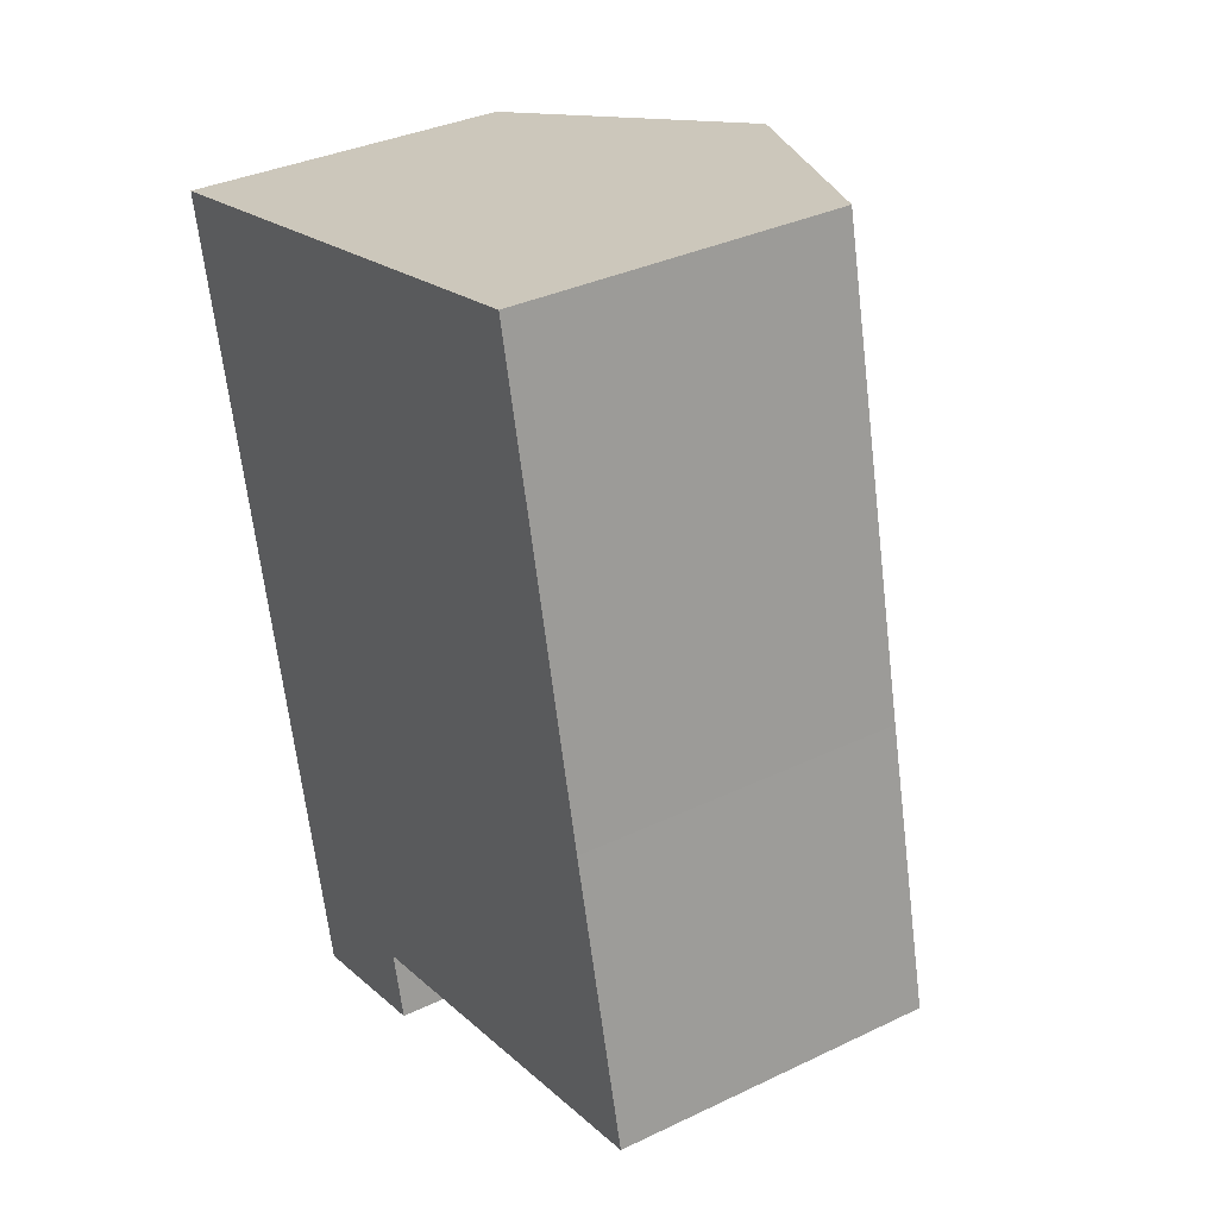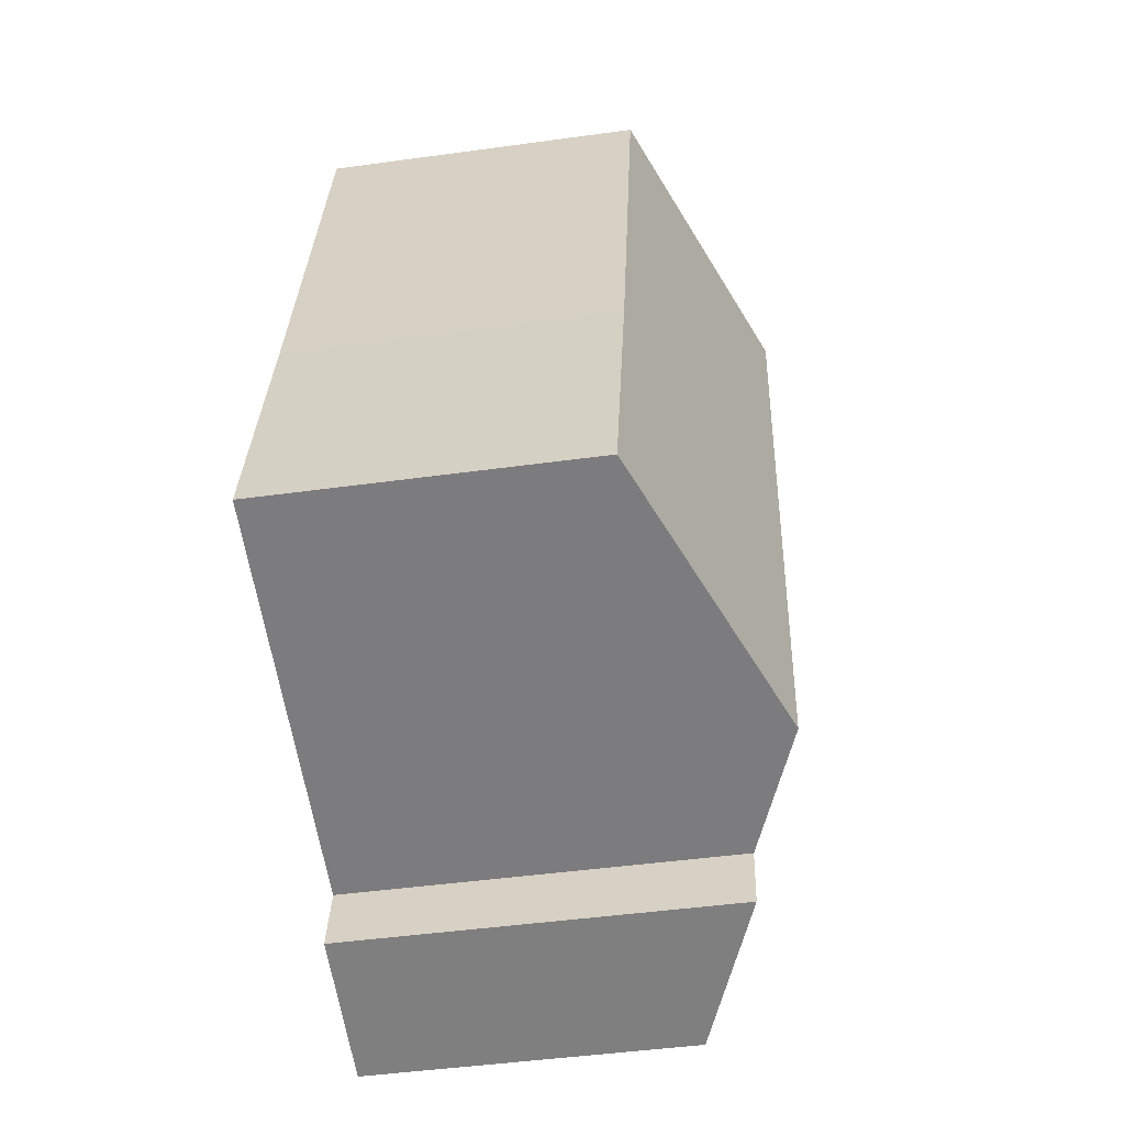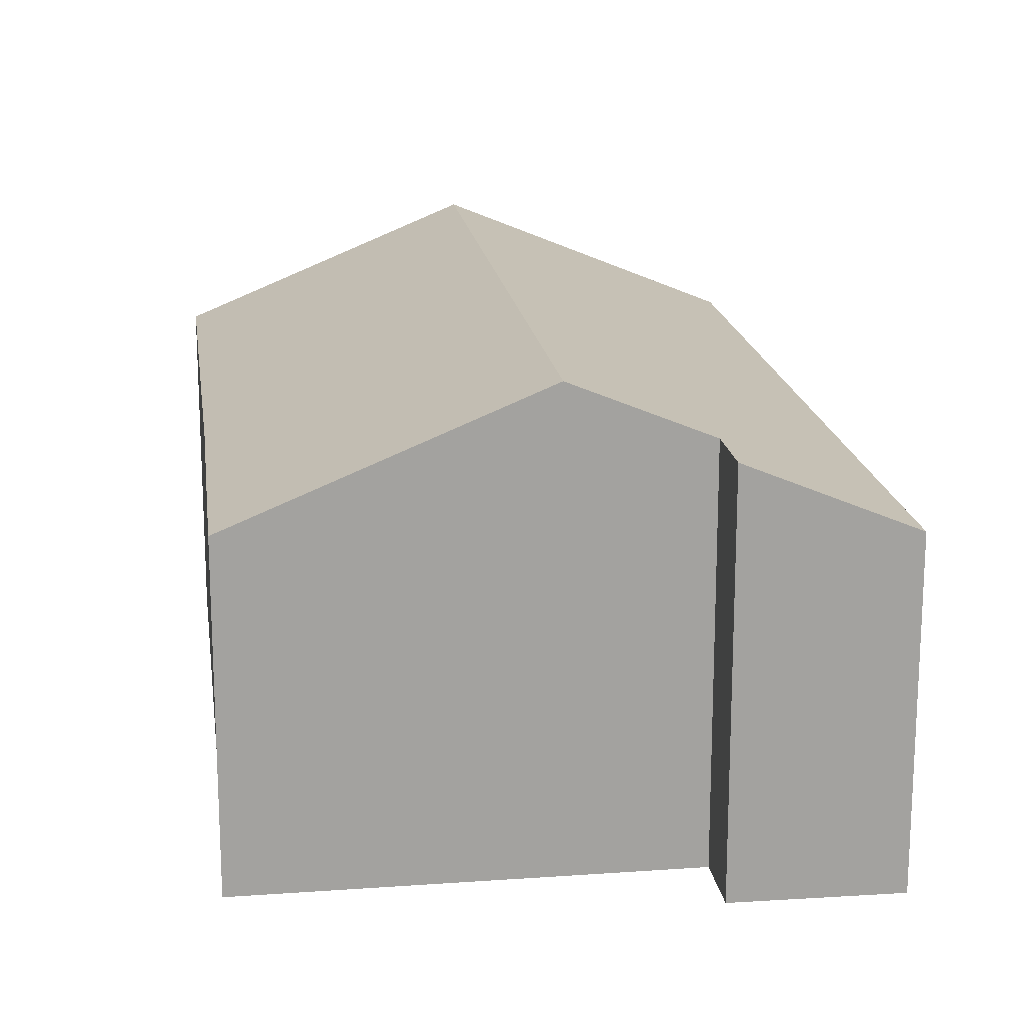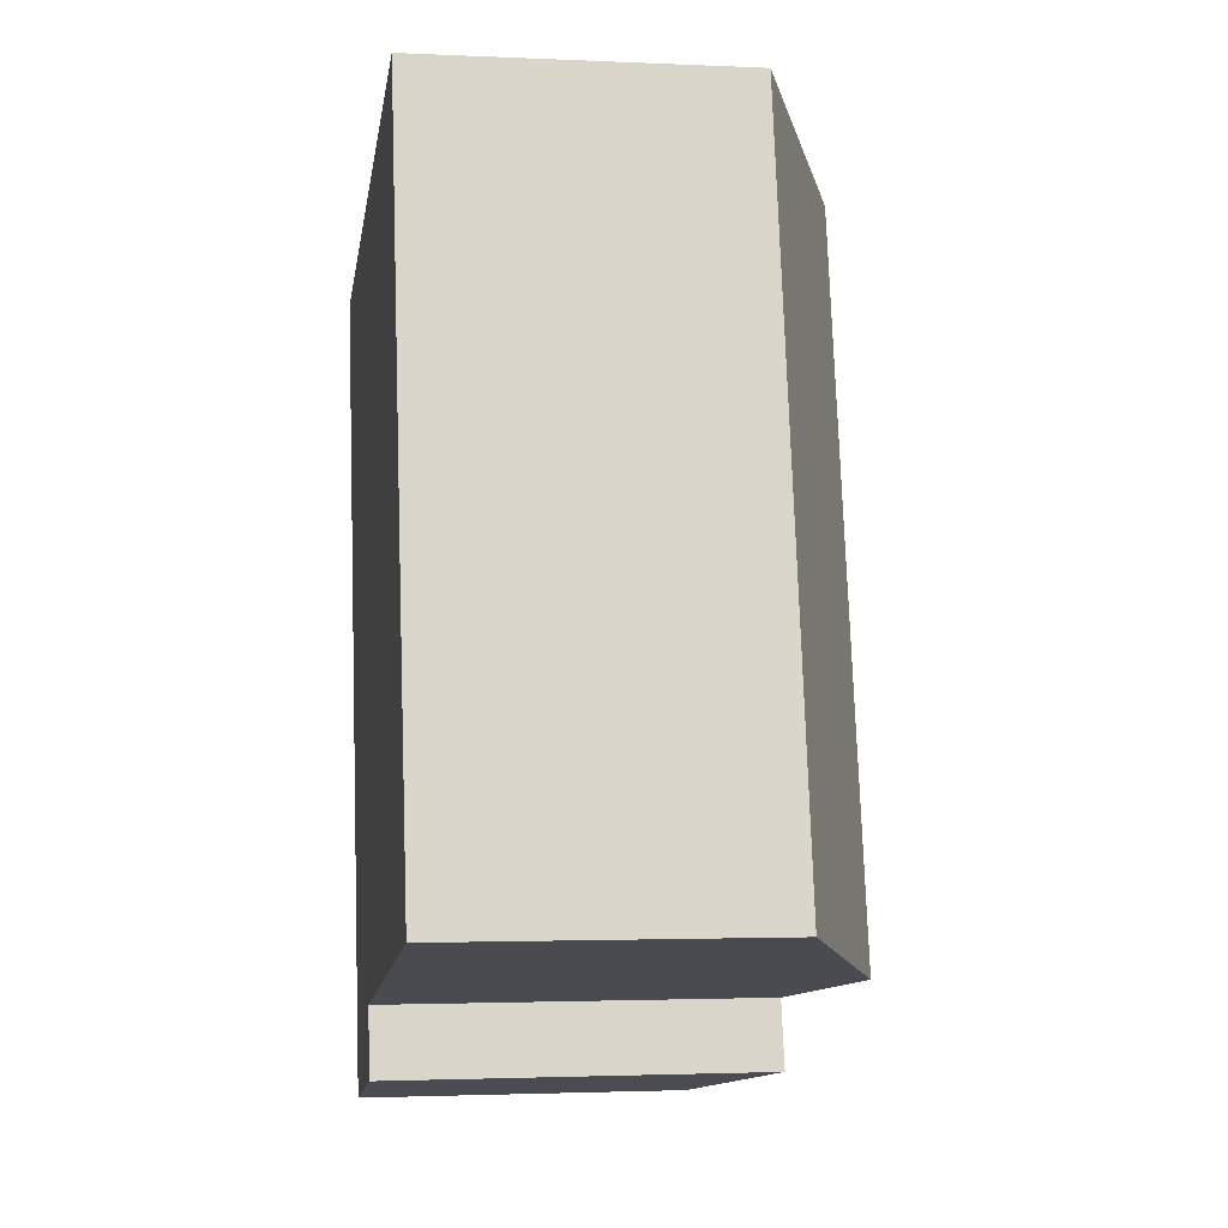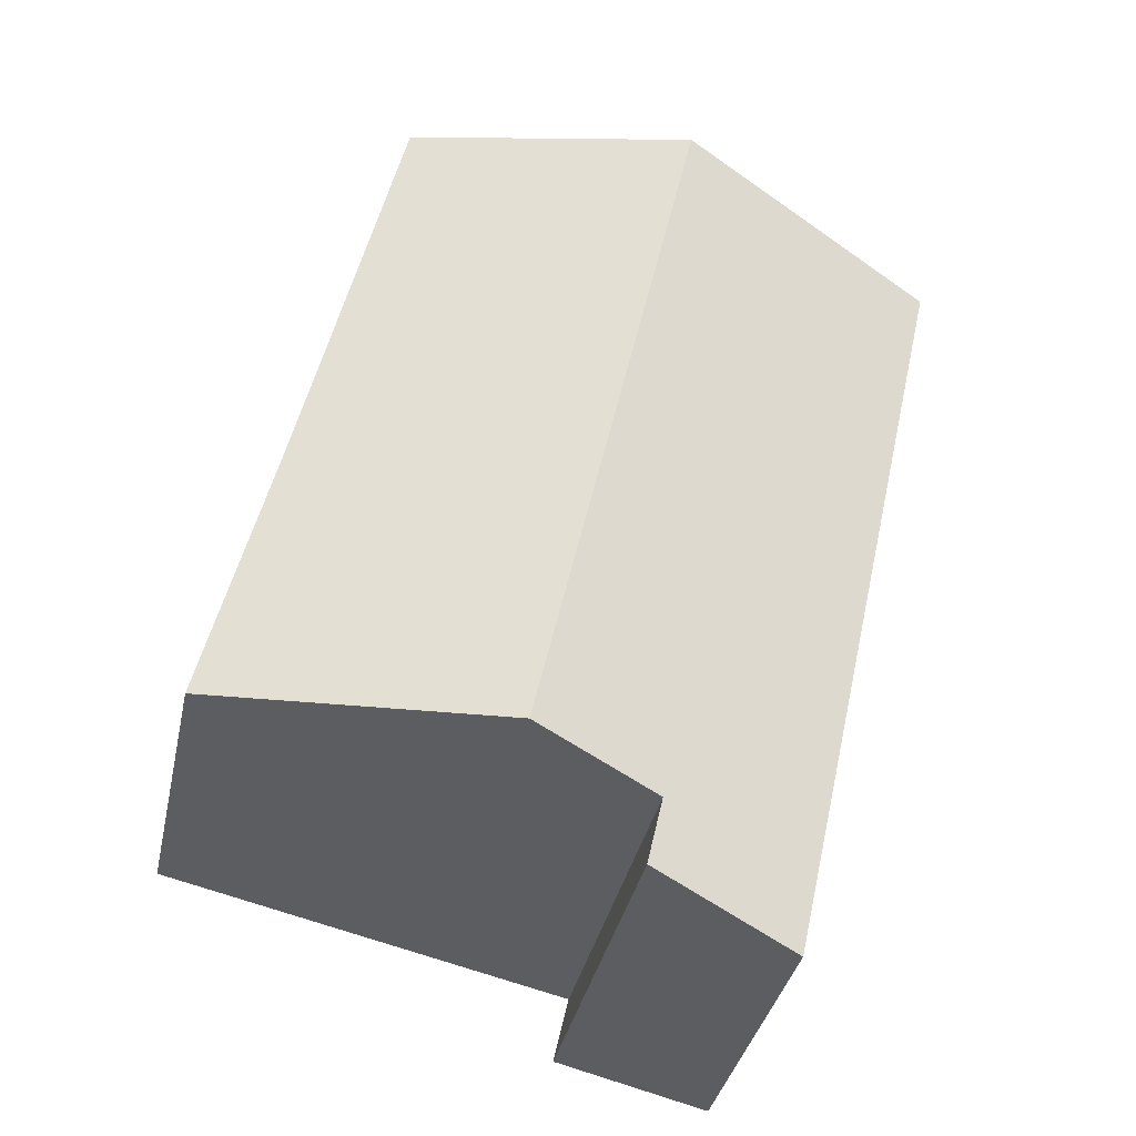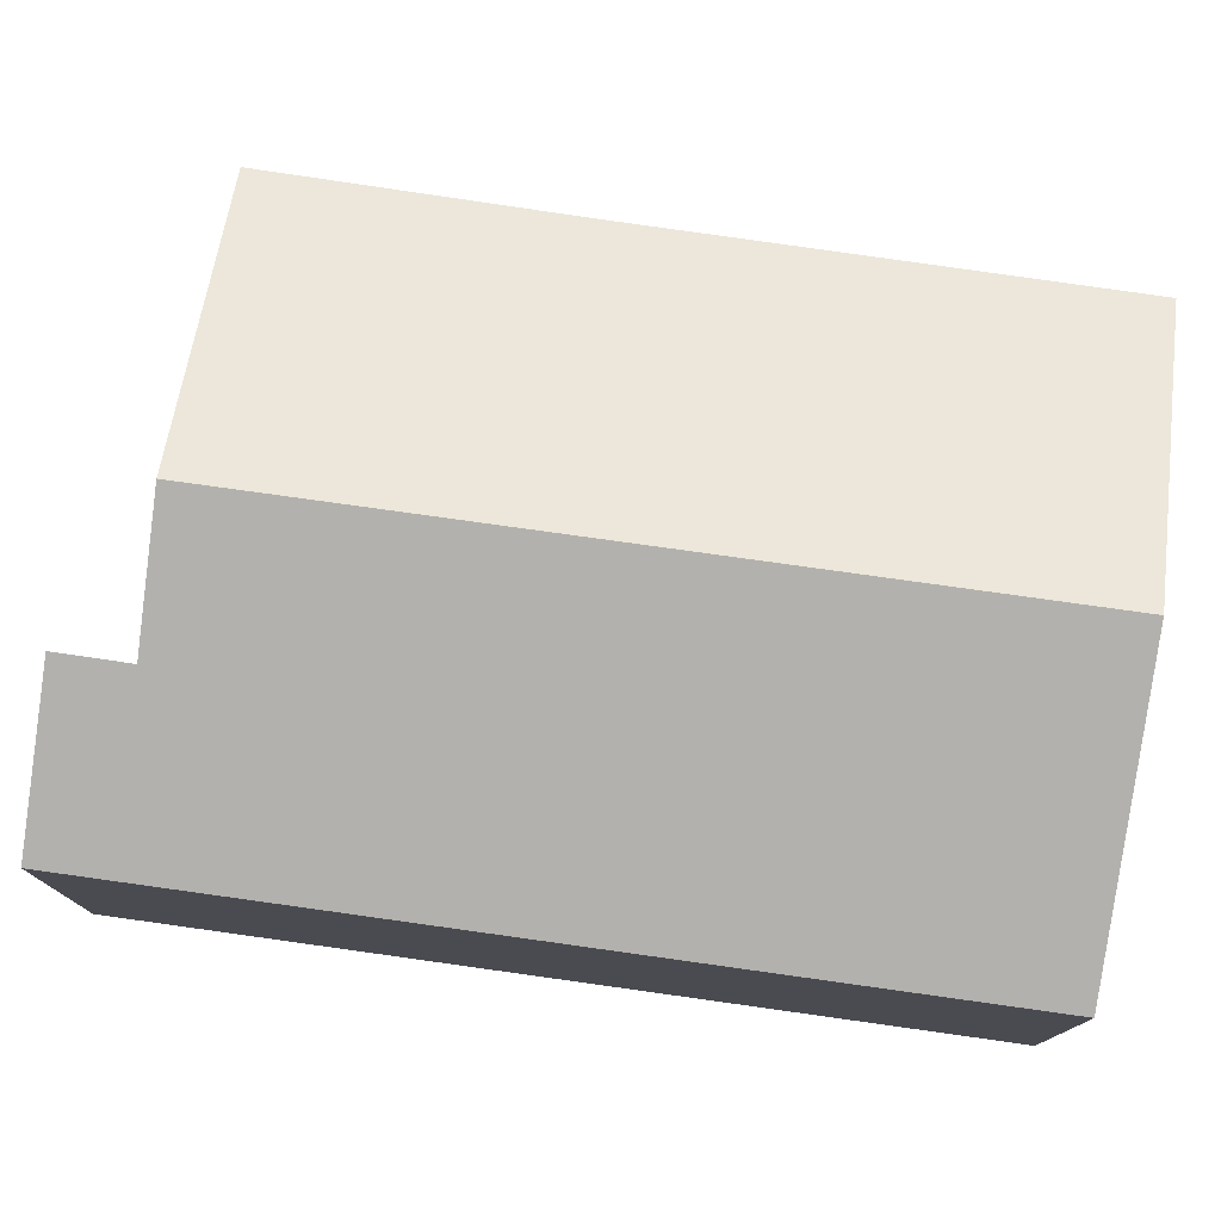
<metadata>
{"format":"obj","ext":"obj","renderer":"f3d","projection":"perspective","resolution":1024,"background":"white","views":[{"elev":34.7,"azim":57.3,"up":"+Z"},{"elev":-46.6,"azim":98.9,"up":"+Z"},{"elev":18.0,"azim":159.4,"up":"+Y"},{"elev":-2.1,"azim":80.7,"up":"+Z"},{"elev":-36.7,"azim":168.0,"up":"+Z"},{"elev":78.1,"azim":-94.6,"up":"+Y"}]}
</metadata>
<code>
v  4.469 7.047 1.03
v  11.57 5.151 -9.61
v  7.06 7.047 -10.62
v  10.51 5.18 -5.159
v  8.871 5.195 2.045
v  2.835 5.167 -12.75
v  5.026 6.192 -11.08
v  5.272 6.195 -12.16
v  0 5.167 3.164e-16
v  5.272 7.446e-16 -12.16
v  2.835 7.807e-16 -12.75
v  11.57 5.884e-16 -9.61
v  5.026 6.785e-16 -11.08
v  7.06 6.505e-16 -10.62
v  0 0 0
v  4.469 -6.307e-17 1.03
v  8.871 -1.252e-16 2.045
v  10.51 3.159e-16 -5.159
g defaultobject
f 1 2 3
f 2 1 4
f 4 1 5
f 6 7 8
f 7 6 9
f 7 9 1
f 1 3 7
f 10 6 8
f 6 10 11
f 12 3 2
f 3 12 7
f 7 12 13
f 13 12 14
f 11 9 6
f 9 11 15
f 15 1 9
f 1 15 5
f 5 15 16
f 5 16 17
f 17 4 5
f 4 17 18
f 4 18 2
f 2 18 12
f 7 10 8
f 10 7 13
f 18 14 12
f 14 18 17
f 14 17 13
f 13 17 11
f 11 17 16
f 11 16 15
f 11 10 13

</code>
